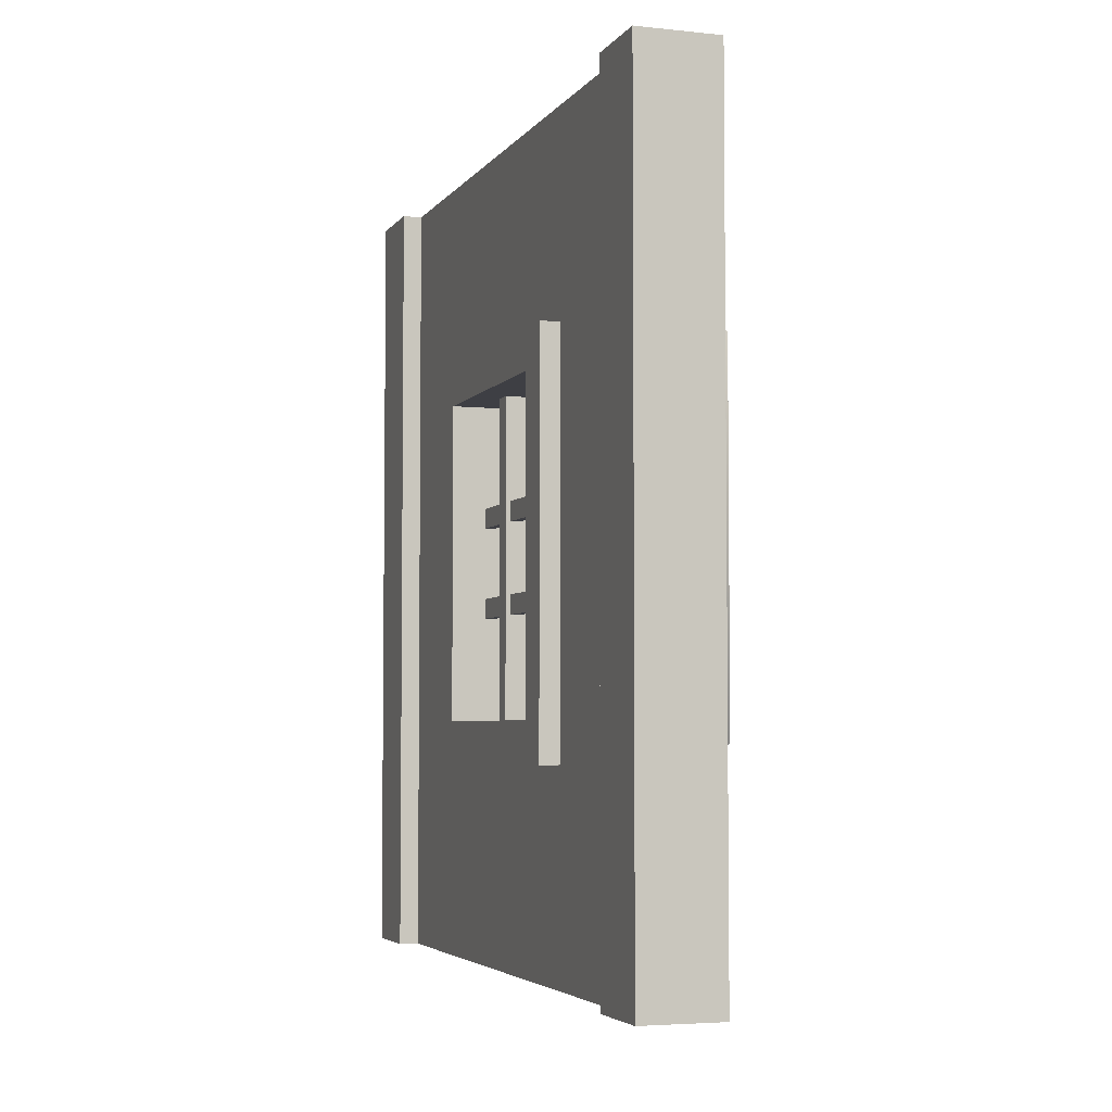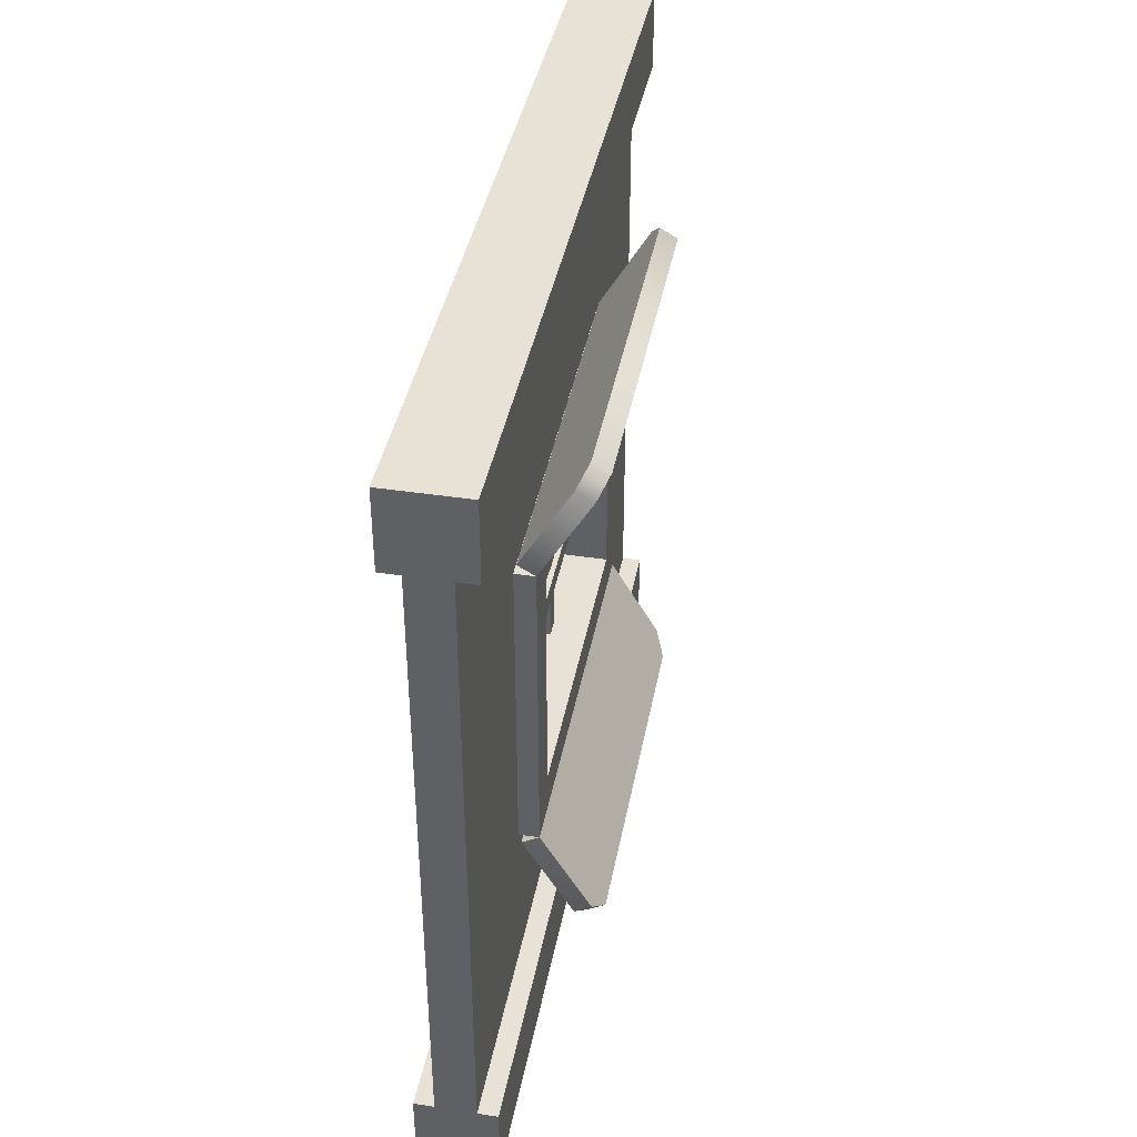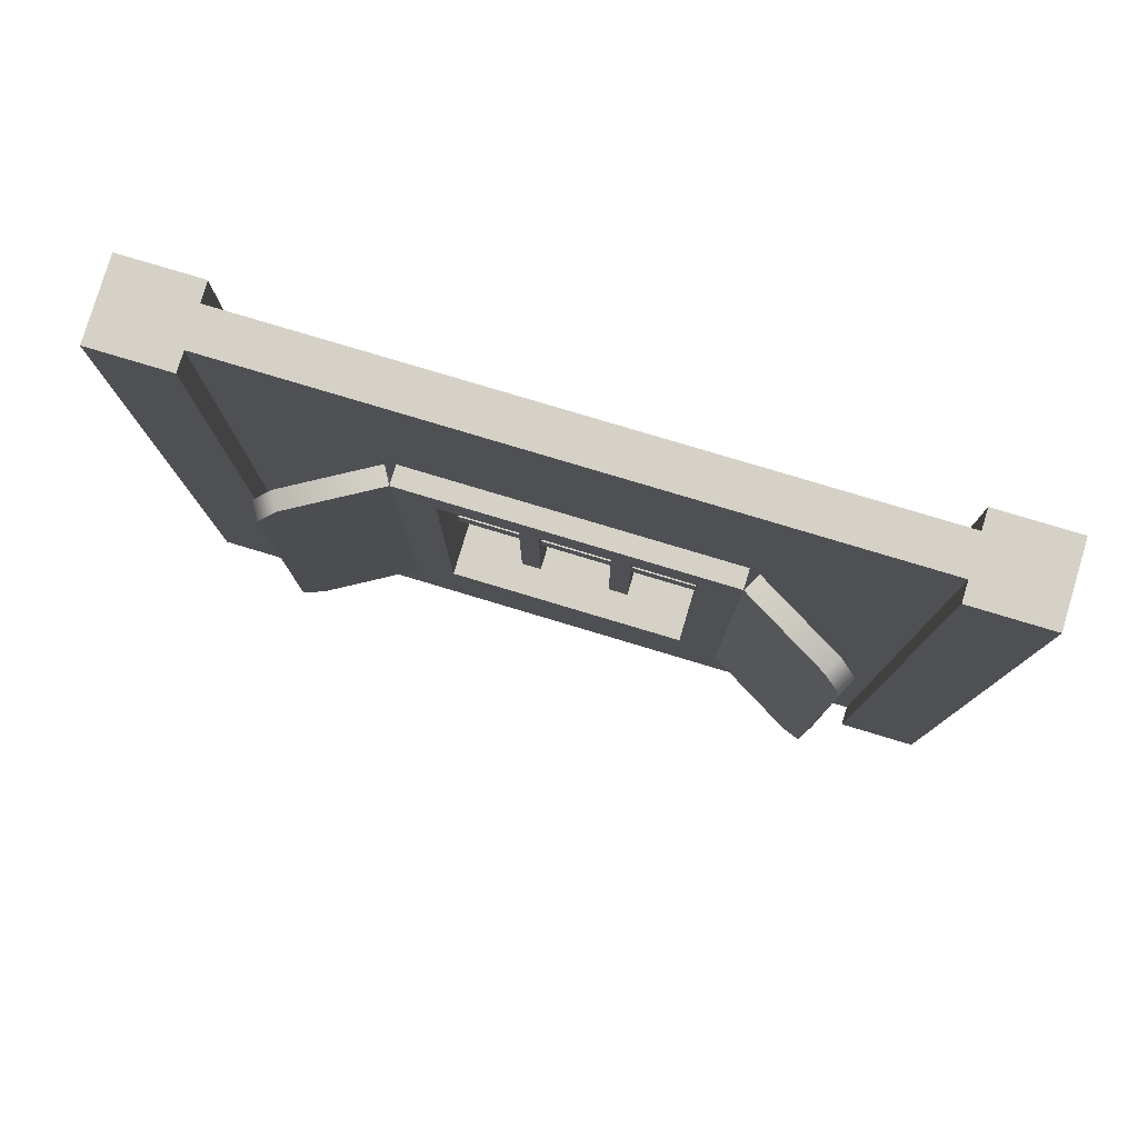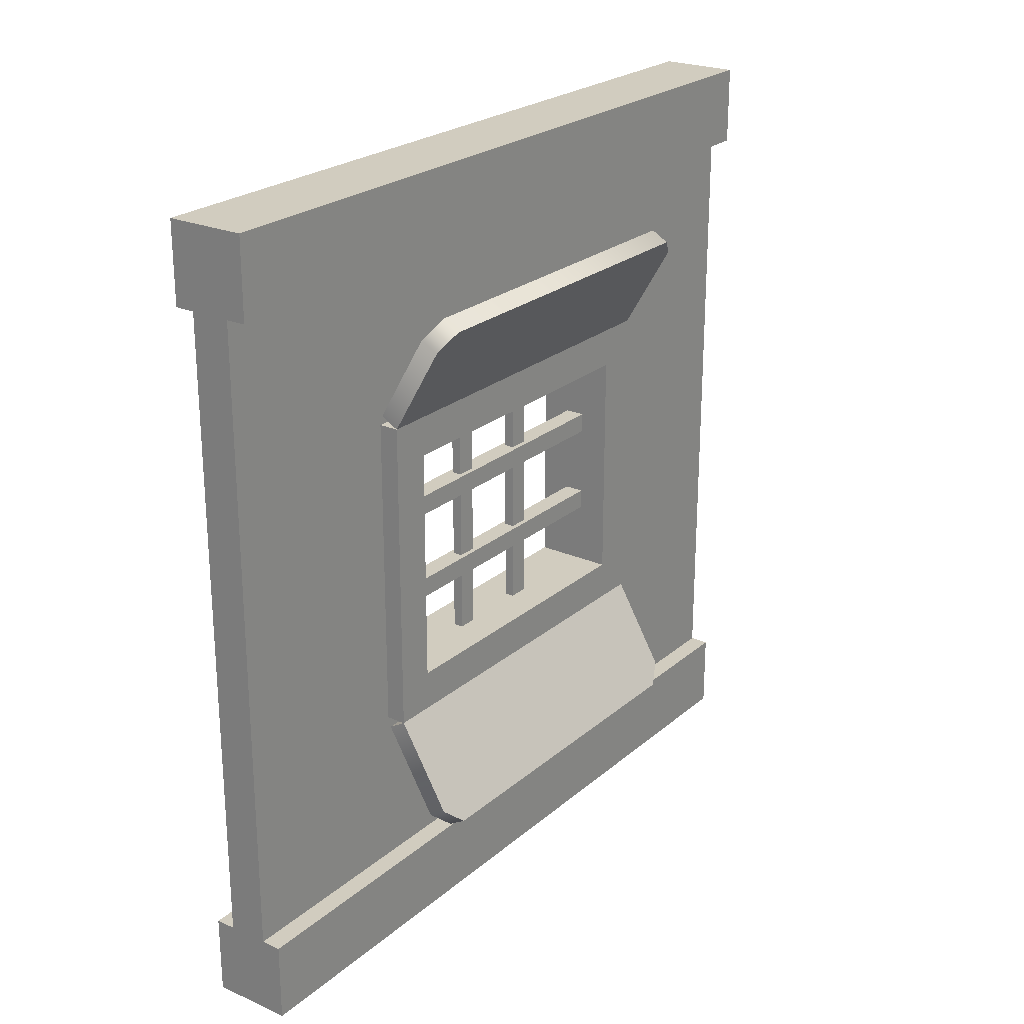
<metadata>
{"format":"obj","ext":"obj","renderer":"f3d","projection":"perspective","resolution":1024,"background":"white","views":[{"elev":-4.4,"azim":161.3,"up":"+Y"},{"elev":40.4,"azim":-169.4,"up":"+Z"},{"elev":79.5,"azim":-73.3,"up":"+Y"},{"elev":23.9,"azim":-143.9,"up":"+Z"}]}
</metadata>
<code>
g wall-window-shutters
v 0.3906 0.3125 -0.2162 1 1 1
v 0.3906 0.375 -0.2162 1 1 1
v 0.4 0.3125 -0.2 1 1 1
v 0.4 0.375 -0.2 1 1 1
v 0.3906 0.625 -0.2162 1 1 1
v 0.3906 0.6875 -0.2162 1 1 1
v 0.4 0.625 -0.2 1 1 1
v 0.4 0.6875 -0.2 1 1 1
v 0.4 0.3125 0.2 1 1 1
v 0.4 0.375 0.2 1 1 1
v 0.3906 0.3125 0.2162 1 1 1
v 0.3906 0.375 0.2162 1 1 1
v 0.4 0.625 0.2 1 1 1
v 0.4 0.6875 0.2 1 1 1
v 0.3906 0.625 0.2162 1 1 1
v 0.3906 0.6875 0.2162 1 1 1
v 0.475 0 0.4 1 1 1
v 0.475 0 -0.4 1 1 1
v 0.425 0 0.4 1 1 1
v 0.425 0 -0.4 1 1 1
v 0.475 1 -0.4 1 1 1
v 0.475 1 0.4 1 1 1
v 0.425 1 -0.4 1 1 1
v 0.425 1 0.4 1 1 1
v 0.475 0.8 0.25 1 1 1
v 0.475 0.8 -0.25 1 1 1
v 0.475 0.2 0.25 1 1 1
v 0.475 0.2 -0.25 1 1 1
v 0.425 0.2 0.25 1 1 1
v 0.425 0.2 -0.25 1 1 1
v 0.425 0.8 0.25 1 1 1
v 0.425 0.8 -0.25 1 1 1
v 0.4 0.25 -0.2 1 1 1
v 0.4217 0.25 -0.2125 1 1 1
v 0.4 0.3125 -0.2 1 1 1
v 0.4217 0.75 -0.2125 1 1 1
v 0.4 0.375 -0.2 1 1 1
v 0.4 0.625 -0.2 1 1 1
v 0.4 0.6875 -0.2 1 1 1
v 0.4 0.75 -0.2 1 1 1
v 0.3592 0.25 -0.3208 1 1 1
v 0.3375 0.25 -0.3083 1 1 1
v 0.3592 0.75 -0.3208 1 1 1
v 0.3375 0.75 -0.3083 1 1 1
v 0.3467 0.275 -0.3424 1 1 1
v 0.325 0.275 -0.3299 1 1 1
v 0.3467 0.725 -0.3424 1 1 1
v 0.325 0.725 -0.3299 1 1 1
v 0.3906 0.3125 -0.2162 1 1 1
v 0.3906 0.375 -0.2162 1 1 1
v 0.3906 0.625 -0.2162 1 1 1
v 0.3906 0.6875 -0.2162 1 1 1
v 0.3467 0.725 0.3424 1 1 1
v 0.3467 0.275 0.3424 1 1 1
v 0.325 0.725 0.3299 1 1 1
v 0.325 0.275 0.3299 1 1 1
v 0.4217 0.25 0.2125 1 1 1
v 0.4217 0.75 0.2125 1 1 1
v 0.4 0.25 0.2 1 1 1
v 0.4 0.75 0.2 1 1 1
v 0.4 0.3125 0.2 1 1 1
v 0.4 0.375 0.2 1 1 1
v 0.4 0.625 0.2 1 1 1
v 0.4 0.6875 0.2 1 1 1
v 0.3592 0.25 0.3208 1 1 1
v 0.3592 0.75 0.3208 1 1 1
v 0.3375 0.25 0.3083 1 1 1
v 0.3906 0.3125 0.2162 1 1 1
v 0.3906 0.375 0.2162 1 1 1
v 0.3906 0.625 0.2162 1 1 1
v 0.3906 0.6875 0.2162 1 1 1
v 0.3375 0.75 0.3083 1 1 1
v 0.4562 0.43 0.07 1 1 1
v 0.4437 0.43 0.07 1 1 1
v 0.4562 0.43 0.15 1 1 1
v 0.4437 0.43 0.15 1 1 1
v 0.4562 0.57 0.07 1 1 1
v 0.4562 0.545 0.07 1 1 1
v 0.4562 0.57 0.15 1 1 1
v 0.4562 0.545 0.15 1 1 1
v 0.4562 0.455 -0.045 1 1 1
v 0.4562 0.455 0.045 1 1 1
v 0.4437 0.455 -0.045 1 1 1
v 0.4437 0.455 0.045 1 1 1
v 0.4437 0.545 0.07 1 1 1
v 0.4437 0.545 0.15 1 1 1
v 0.4562 0.545 0.045 1 1 1
v 0.4562 0.545 -0.045 1 1 1
v 0.4437 0.545 0.045 1 1 1
v 0.4437 0.545 -0.045 1 1 1
v 0.4562 0.43 -0.045 1 1 1
v 0.4562 0.43 0.045 1 1 1
v 0.4562 0.455 0.07 1 1 1
v 0.4562 0.455 0.15 1 1 1
v 0.4437 0.455 0.07 1 1 1
v 0.4437 0.455 0.15 1 1 1
v 0.4562 0.545 -0.15 1 1 1
v 0.4437 0.545 -0.15 1 1 1
v 0.4562 0.545 -0.07 1 1 1
v 0.4437 0.545 -0.07 1 1 1
v 0.4375 0.3 0.045 1 1 1
v 0.4375 0.7 0.045 1 1 1
v 0.4375 0.3 0.07 1 1 1
v 0.4375 0.7 0.07 1 1 1
v 0.4625 0.7 0.045 1 1 1
v 0.4625 0.3 0.045 1 1 1
v 0.4625 0.7 0.07 1 1 1
v 0.4625 0.3 0.07 1 1 1
v 0.4625 0.7 -0.07 1 1 1
v 0.4625 0.3 -0.07 1 1 1
v 0.4625 0.7 -0.045 1 1 1
v 0.4625 0.3 -0.045 1 1 1
v 0.4375 0.3 -0.07 1 1 1
v 0.4375 0.7 -0.07 1 1 1
v 0.4375 0.3 -0.045 1 1 1
v 0.4375 0.7 -0.045 1 1 1
v 0.4562 0.57 -0.045 1 1 1
v 0.4562 0.57 0.045 1 1 1
v 0.4562 0.43 -0.15 1 1 1
v 0.4437 0.43 -0.15 1 1 1
v 0.4562 0.43 -0.07 1 1 1
v 0.4437 0.43 -0.07 1 1 1
v 0.4562 0.455 -0.15 1 1 1
v 0.4562 0.455 -0.07 1 1 1
v 0.4437 0.43 0.045 1 1 1
v 0.4437 0.43 -0.045 1 1 1
v 0.4437 0.57 0.07 1 1 1
v 0.4437 0.57 0.15 1 1 1
v 0.4437 0.455 -0.15 1 1 1
v 0.4437 0.455 -0.07 1 1 1
v 0.4437 0.57 -0.045 1 1 1
v 0.4437 0.57 0.045 1 1 1
v 0.4437 0.57 -0.15 1 1 1
v 0.4437 0.57 -0.07 1 1 1
v 0.4562 0.57 -0.15 1 1 1
v 0.4562 0.57 -0.07 1 1 1
v 0.5 1 -0.5 1 1 1
v 0.5 1 -0.4 1 1 1
v 0.4 1 -0.5 1 1 1
v 0.4 1 -0.4 1 1 1
v 0.5 0 -0.4 1 1 1
v 0.5 0 -0.5 1 1 1
v 0.4 0 -0.4 1 1 1
v 0.4 0 -0.5 1 1 1
v 0.5 1 0.4 1 1 1
v 0.5 1 0.5 1 1 1
v 0.4 1 0.4 1 1 1
v 0.4 1 0.5 1 1 1
v 0.5 0 0.5 1 1 1
v 0.5 0 0.4 1 1 1
v 0.4 0 0.5 1 1 1
v 0.4 0 0.4 1 1 1
v 0.5 0.3 -0.15 1 1 1
v 0.5 0.3 0.15 1 1 1
v 0.4 0.3 -0.15 1 1 1
v 0.4 0.3 0.15 1 1 1
v 0.425 0.25 0.25 1 1 1
v 0.425 0.75 0.2 1 1 1
v 0.425 0.25 0.2 1 1 1
v 0.425 0.75 -0.2 1 1 1
v 0.425 0.25 -0.2 1 1 1
v 0.4 0.75 -0.2 1 1 1
v 0.4 0.75 0.2 1 1 1
v 0.475 0.25 0.25 1 1 1
v 0.475 0.25 0.2 1 1 1
v 0.475 0.75 0.2 1 1 1
v 0.475 0.25 -0.2 1 1 1
v 0.475 0.75 -0.2 1 1 1
v 0.4 0.25 0.2 1 1 1
v 0.4 0.25 -0.2 1 1 1
v 0.5 0.75 -0.2 1 1 1
v 0.5 0.75 0.2 1 1 1
v 0.4 0.7 0.15 1 1 1
v 0.5 0.7 0.15 1 1 1
v 0.5 0.7 -0.15 1 1 1
v 0.4 0.7 -0.15 1 1 1
v 0.5 0.25 0.2 1 1 1
v 0.5 0.25 -0.2 1 1 1
f 3 2 1
f 2 3 4
f 7 6 5
f 6 7 8
f 11 10 9
f 10 11 12
f 15 14 13
f 14 15 16
f 19 18 17
f 18 19 20
f 23 22 21
f 22 23 24
f 26 22 25
f 25 22 27
f 26 21 22
f 17 27 22
f 21 26 18
f 17 28 27
f 18 28 17
f 28 18 26
f 30 19 29
f 29 19 31
f 30 20 19
f 24 31 19
f 20 30 23
f 24 32 31
f 23 32 24
f 32 23 30
f 45 47 41
f 47 43 41
f 41 43 34
f 36 34 43
f 39 40 52
f 44 52 40
f 48 46 44
f 46 42 44
f 42 52 44
f 52 42 51
f 37 38 50
f 51 50 38
f 51 42 50
f 50 42 49
f 49 42 35
f 33 35 42
f 48 44 47
f 43 47 44
f 46 45 42
f 41 42 45
f 48 47 46
f 45 46 47
f 44 40 43
f 36 43 40
f 42 41 33
f 34 33 41
f 40 39 36
f 39 38 36
f 38 37 36
f 37 35 36
f 36 35 34
f 33 34 35
f 55 54 53
f 54 55 56
f 59 58 57
f 58 59 60
f 60 59 61
f 60 61 62
f 60 62 63
f 60 63 64
f 58 65 57
f 65 58 54
f 54 58 53
f 53 58 66
f 56 59 67
f 59 56 61
f 61 56 68
f 55 68 56
f 68 55 69
f 69 55 62
f 62 55 70
f 63 62 70
f 70 55 71
f 71 55 64
f 64 55 60
f 60 55 72
f 58 72 66
f 72 58 60
f 67 57 65
f 57 67 59
f 56 65 54
f 65 56 67
f 53 72 55
f 72 53 66
f 75 74 73
f 74 75 76
f 79 78 77
f 78 79 80
f 83 82 81
f 82 83 84
f 80 85 78
f 85 80 86
f 89 88 87
f 88 89 90
f 82 91 81
f 91 82 92
f 95 94 93
f 94 95 96
f 99 98 97
f 98 99 100
f 103 102 101
f 102 103 104
f 107 106 105
f 106 107 108
f 111 110 109
f 110 111 112
f 115 114 113
f 114 115 116
f 118 88 117
f 88 118 87
f 121 120 119
f 120 121 122
f 123 121 119
f 121 123 124
f 125 91 92
f 91 125 126
f 125 83 126
f 83 125 84
f 94 73 93
f 73 94 75
f 86 127 85
f 127 86 128
f 127 79 77
f 79 127 128
f 76 95 74
f 95 76 96
f 122 129 120
f 129 122 130
f 131 118 117
f 118 131 132
f 100 133 98
f 133 100 134
f 89 131 90
f 131 89 132
f 129 124 123
f 124 129 130
f 135 99 97
f 99 135 136
f 133 136 135
f 136 133 134
f 103 74 104
f 74 103 108
f 108 73 74
f 73 108 107
f 73 107 93
f 104 74 95
f 93 78 95
f 93 107 78
f 85 95 78
f 104 95 85
f 78 107 77
f 104 85 127
f 77 107 127
f 104 127 107
f 101 125 106
f 125 101 102
f 92 106 125
f 106 92 105
f 125 102 84
f 105 92 82
f 84 89 82
f 84 102 89
f 87 82 89
f 105 82 87
f 89 102 132
f 105 87 118
f 132 102 118
f 105 118 102
f 115 126 116
f 126 115 112
f 126 112 91
f 111 91 112
f 91 111 81
f 116 126 83
f 81 88 83
f 81 111 88
f 83 88 90
f 116 83 90
f 88 111 117
f 116 90 131
f 117 111 131
f 116 131 111
f 100 114 134
f 134 114 136
f 109 136 114
f 109 99 136
f 99 124 100
f 109 124 99
f 130 100 124
f 130 114 100
f 109 121 124
f 110 121 109
f 122 114 130
f 121 110 122
f 122 113 114
f 113 122 110
f 139 138 137
f 138 139 140
f 143 142 141
f 142 143 144
f 139 142 144
f 142 139 137
f 143 139 144
f 139 143 140
f 138 143 141
f 143 138 140
f 138 142 137
f 142 138 141
f 147 146 145
f 146 147 148
f 151 150 149
f 150 151 152
f 147 150 152
f 150 147 145
f 151 147 152
f 147 151 148
f 146 151 149
f 151 146 148
f 146 150 145
f 150 146 149
f 155 154 153
f 154 155 156
f 31 29 157
f 31 158 29
f 159 29 158
f 31 160 158
f 32 160 31
f 161 29 159
f 160 32 161
f 161 30 29
f 30 161 32
f 162 158 160
f 158 162 163
f 27 25 164
f 27 165 25
f 166 25 165
f 27 167 165
f 28 167 27
f 168 25 166
f 167 28 168
f 168 26 25
f 26 168 28
f 169 161 159
f 161 169 170
f 168 172 171
f 172 168 166
f 158 169 159
f 169 158 163
f 170 160 161
f 160 170 162
f 173 154 156
f 154 173 174
f 173 175 174
f 175 173 176
f 153 176 155
f 176 153 175
f 165 178 177
f 178 165 167
f 177 166 165
f 166 177 172
f 168 178 167
f 178 168 171
f 171 175 178
f 175 171 172
f 153 178 175
f 175 172 174
f 178 153 177
f 174 172 154
f 177 153 154
f 177 154 172
f 155 169 156
f 156 169 173
f 155 170 169
f 163 173 169
f 170 155 162
f 163 176 173
f 162 176 163
f 176 162 155
g wall-window-shutters
f 3 2 1
f 2 3 4
f 7 6 5
f 6 7 8
f 11 10 9
f 10 11 12
f 15 14 13
f 14 15 16
f 19 18 17
f 18 19 20
f 23 22 21
f 22 23 24
f 26 22 25
f 25 22 27
f 26 21 22
f 17 27 22
f 21 26 18
f 17 28 27
f 18 28 17
f 28 18 26
f 30 19 29
f 29 19 31
f 30 20 19
f 24 31 19
f 20 30 23
f 24 32 31
f 23 32 24
f 32 23 30
f 45 47 41
f 47 43 41
f 41 43 34
f 36 34 43
f 39 40 52
f 44 52 40
f 48 46 44
f 46 42 44
f 42 52 44
f 52 42 51
f 37 38 50
f 51 50 38
f 51 42 50
f 50 42 49
f 49 42 35
f 33 35 42
f 48 44 47
f 43 47 44
f 46 45 42
f 41 42 45
f 48 47 46
f 45 46 47
f 44 40 43
f 36 43 40
f 42 41 33
f 34 33 41
f 40 39 36
f 39 38 36
f 38 37 36
f 37 35 36
f 36 35 34
f 33 34 35
f 55 54 53
f 54 55 56
f 59 58 57
f 58 59 60
f 60 59 61
f 60 61 62
f 60 62 63
f 60 63 64
f 58 65 57
f 65 58 54
f 54 58 53
f 53 58 66
f 56 59 67
f 59 56 61
f 61 56 68
f 55 68 56
f 68 55 69
f 69 55 62
f 62 55 70
f 63 62 70
f 70 55 71
f 71 55 64
f 64 55 60
f 60 55 72
f 58 72 66
f 72 58 60
f 67 57 65
f 57 67 59
f 56 65 54
f 65 56 67
f 53 72 55
f 72 53 66
f 75 74 73
f 74 75 76
f 79 78 77
f 78 79 80
f 83 82 81
f 82 83 84
f 80 85 78
f 85 80 86
f 89 88 87
f 88 89 90
f 82 91 81
f 91 82 92
f 95 94 93
f 94 95 96
f 99 98 97
f 98 99 100
f 103 102 101
f 102 103 104
f 107 106 105
f 106 107 108
f 111 110 109
f 110 111 112
f 115 114 113
f 114 115 116
f 118 88 117
f 88 118 87
f 121 120 119
f 120 121 122
f 123 121 119
f 121 123 124
f 125 91 92
f 91 125 126
f 125 83 126
f 83 125 84
f 94 73 93
f 73 94 75
f 86 127 85
f 127 86 128
f 127 79 77
f 79 127 128
f 76 95 74
f 95 76 96
f 122 129 120
f 129 122 130
f 131 118 117
f 118 131 132
f 100 133 98
f 133 100 134
f 89 131 90
f 131 89 132
f 129 124 123
f 124 129 130
f 135 99 97
f 99 135 136
f 133 136 135
f 136 133 134
f 103 74 104
f 74 103 108
f 108 73 74
f 73 108 107
f 73 107 93
f 104 74 95
f 93 78 95
f 93 107 78
f 85 95 78
f 104 95 85
f 78 107 77
f 104 85 127
f 77 107 127
f 104 127 107
f 101 125 106
f 125 101 102
f 92 106 125
f 106 92 105
f 125 102 84
f 105 92 82
f 84 89 82
f 84 102 89
f 87 82 89
f 105 82 87
f 89 102 132
f 105 87 118
f 132 102 118
f 105 118 102
f 115 126 116
f 126 115 112
f 126 112 91
f 111 91 112
f 91 111 81
f 116 126 83
f 81 88 83
f 81 111 88
f 83 88 90
f 116 83 90
f 88 111 117
f 116 90 131
f 117 111 131
f 116 131 111
f 100 114 134
f 134 114 136
f 109 136 114
f 109 99 136
f 99 124 100
f 109 124 99
f 130 100 124
f 130 114 100
f 109 121 124
f 110 121 109
f 122 114 130
f 121 110 122
f 122 113 114
f 113 122 110
f 139 138 137
f 138 139 140
f 143 142 141
f 142 143 144
f 139 142 144
f 142 139 137
f 143 139 144
f 139 143 140
f 138 143 141
f 143 138 140
f 138 142 137
f 142 138 141
f 147 146 145
f 146 147 148
f 151 150 149
f 150 151 152
f 147 150 152
f 150 147 145
f 151 147 152
f 147 151 148
f 146 151 149
f 151 146 148
f 146 150 145
f 150 146 149
f 155 154 153
f 154 155 156
f 31 29 157
f 31 158 29
f 159 29 158
f 31 160 158
f 32 160 31
f 161 29 159
f 160 32 161
f 161 30 29
f 30 161 32
f 162 158 160
f 158 162 163
f 27 25 164
f 27 165 25
f 166 25 165
f 27 167 165
f 28 167 27
f 168 25 166
f 167 28 168
f 168 26 25
f 26 168 28
f 169 161 159
f 161 169 170
f 168 172 171
f 172 168 166
f 158 169 159
f 169 158 163
f 170 160 161
f 160 170 162
f 173 154 156
f 154 173 174
f 173 175 174
f 175 173 176
f 153 176 155
f 176 153 175
f 165 178 177
f 178 165 167
f 177 166 165
f 166 177 172
f 168 178 167
f 178 168 171
f 171 175 178
f 175 171 172
f 153 178 175
f 175 172 174
f 178 153 177
f 174 172 154
f 177 153 154
f 177 154 172
f 155 169 156
f 156 169 173
f 155 170 169
f 163 173 169
f 170 155 162
f 163 176 173
f 162 176 163
f 176 162 155

</code>
